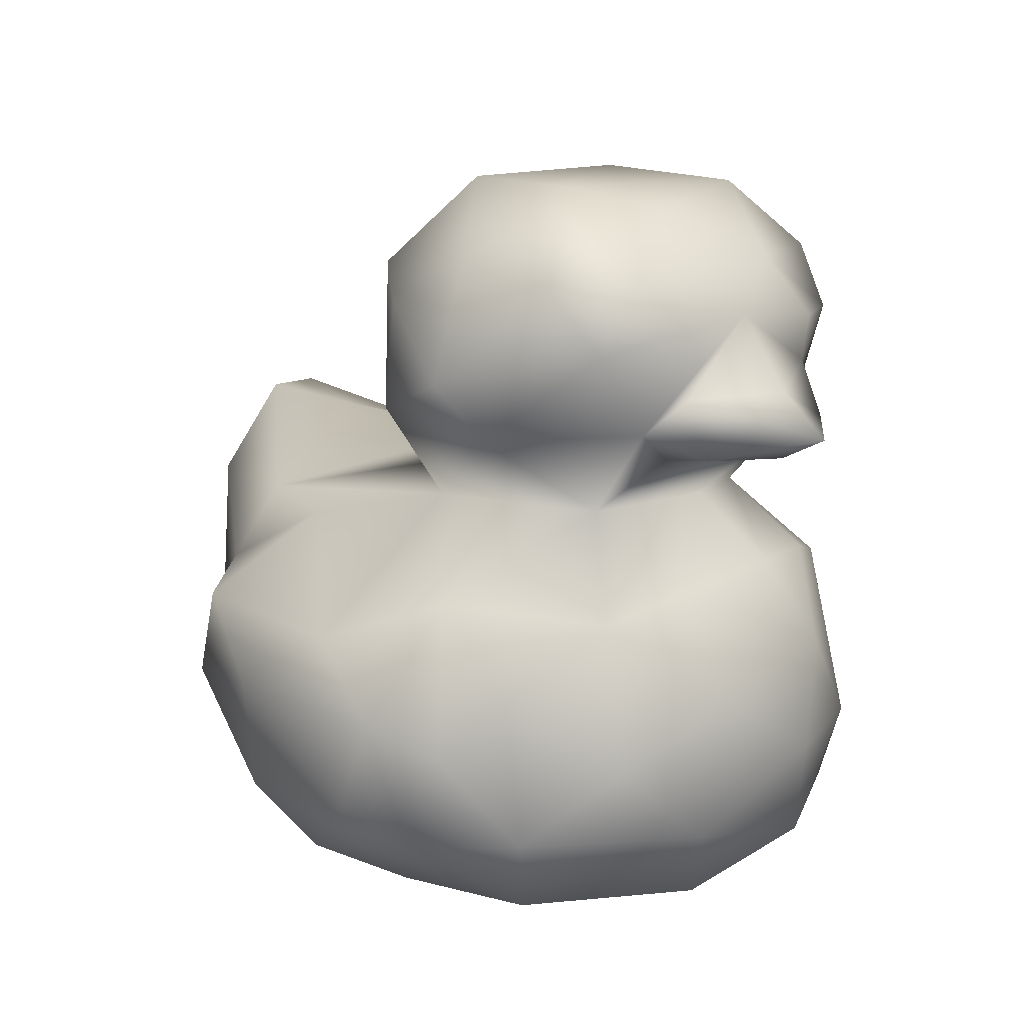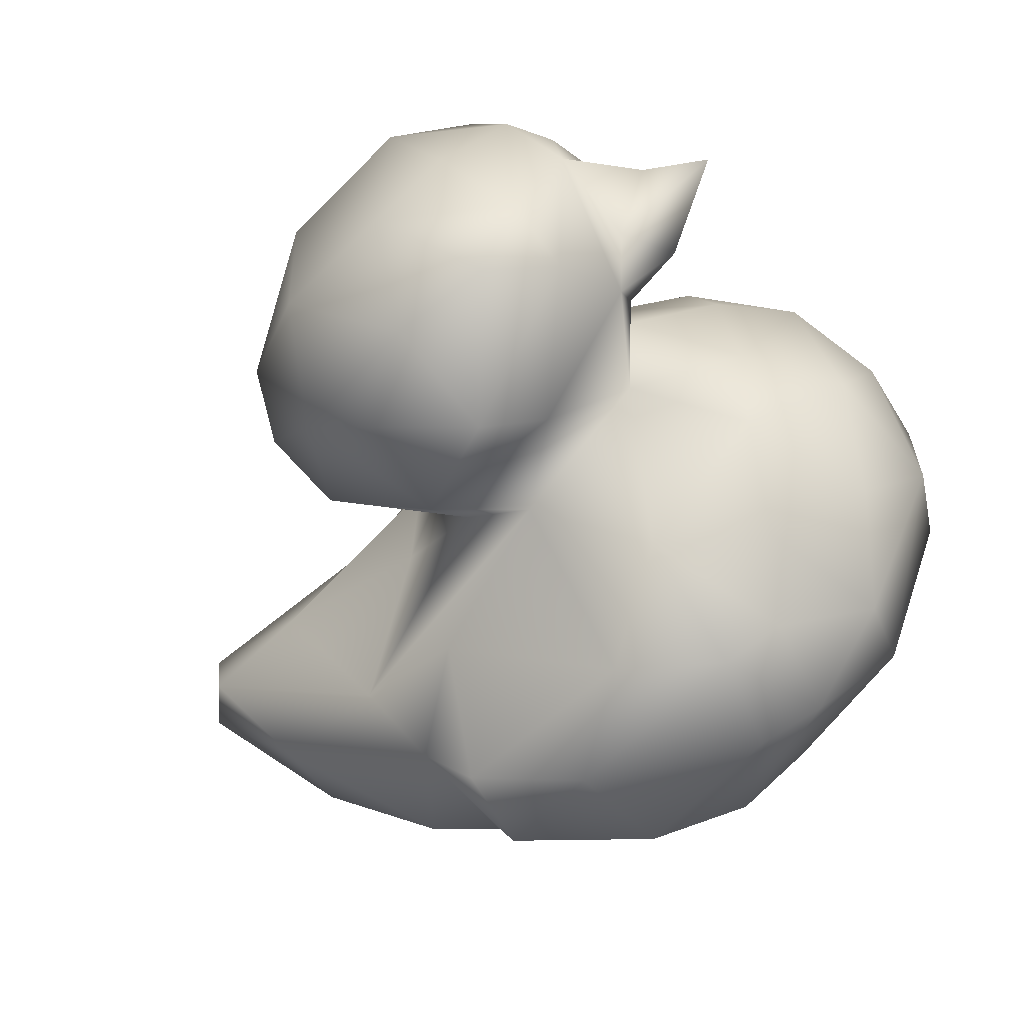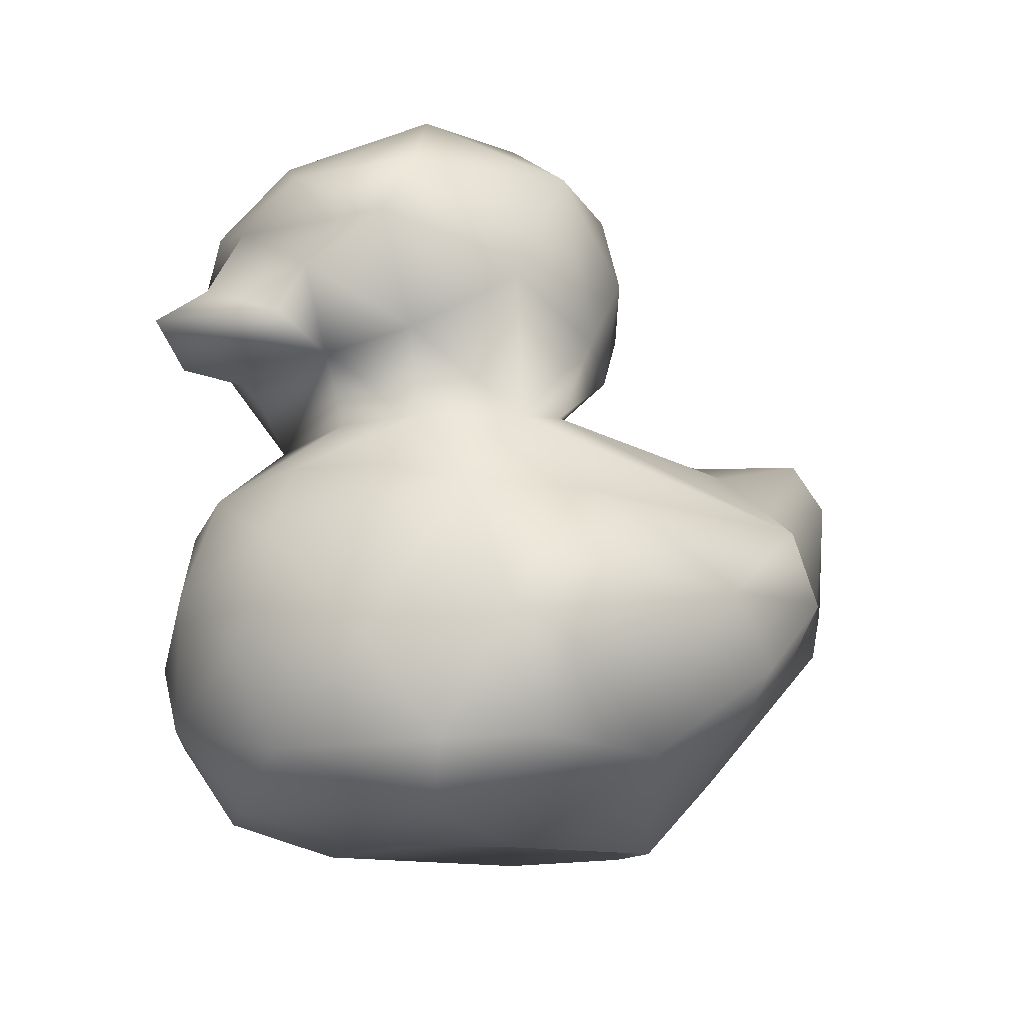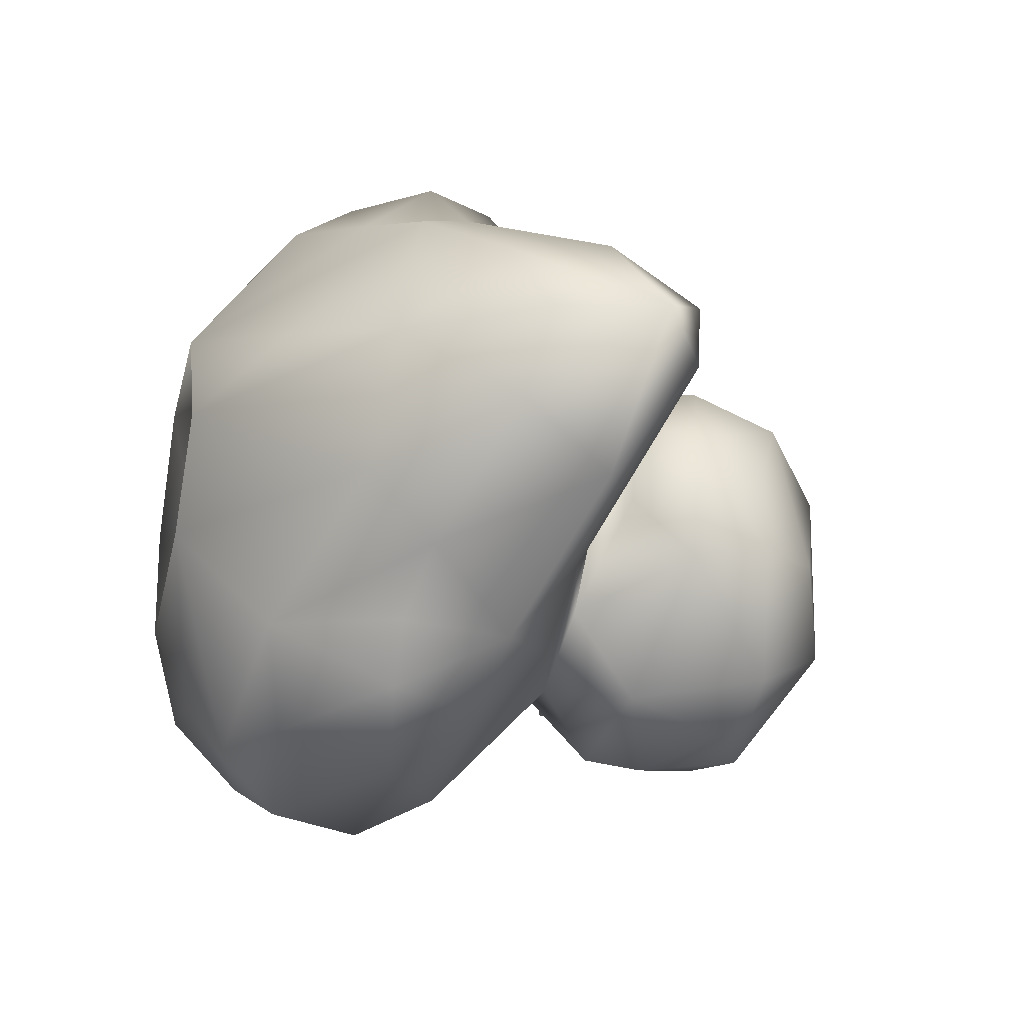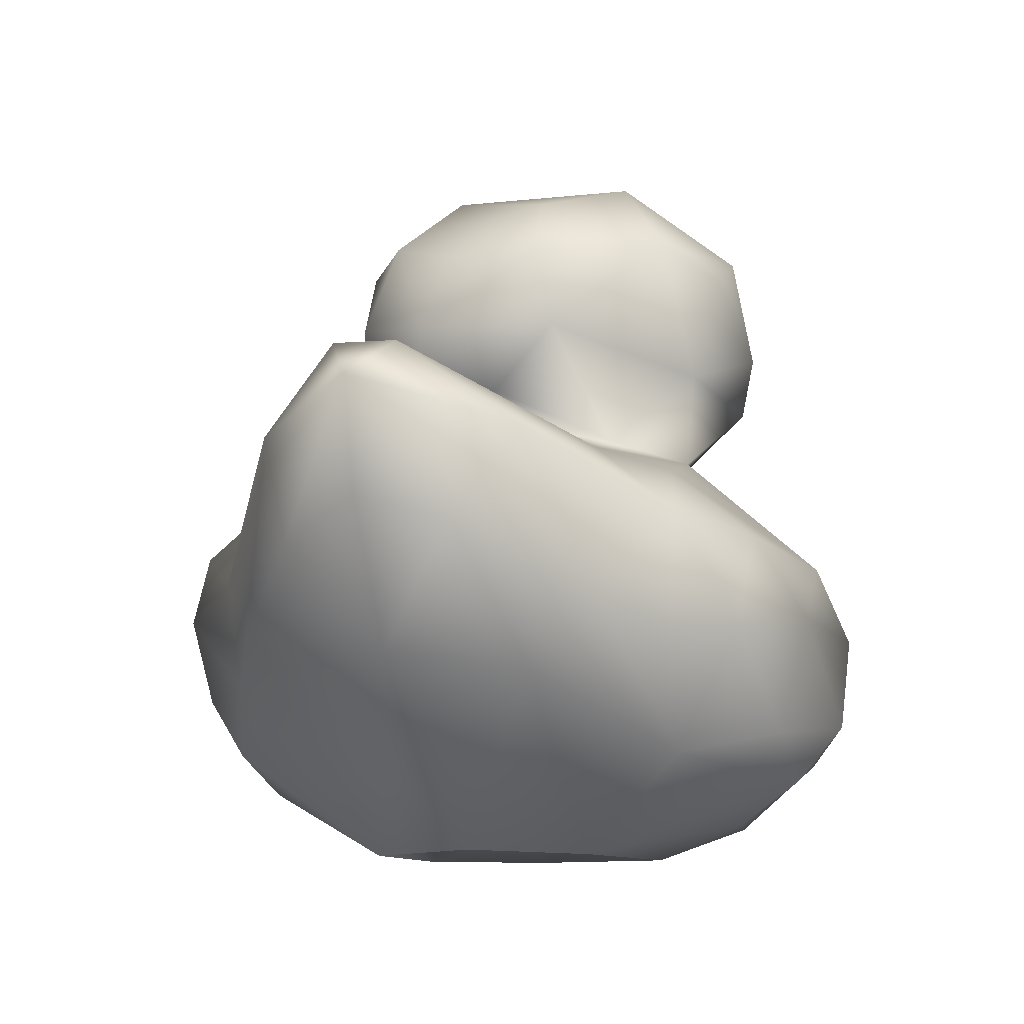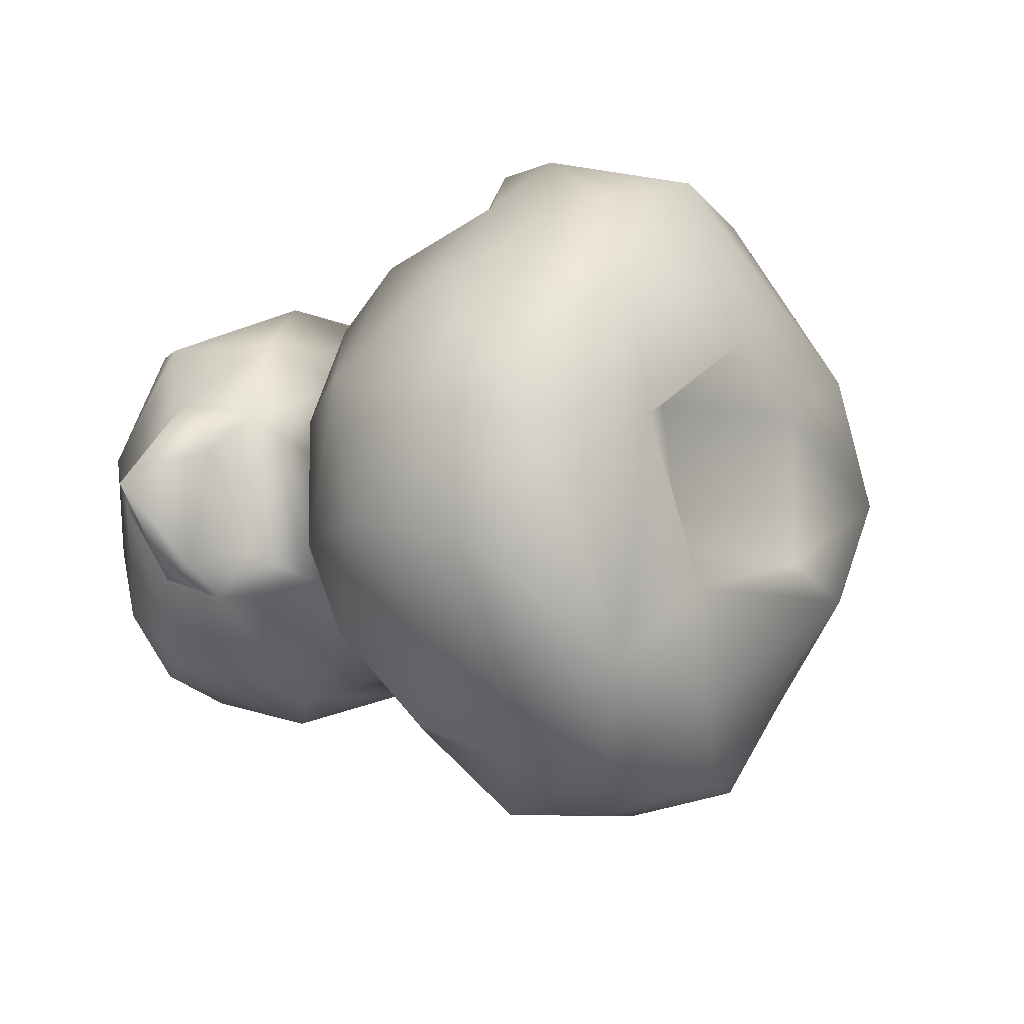
<metadata>
{"format":"obj","ext":"obj","renderer":"f3d","projection":"perspective","resolution":1024,"background":"white","views":[{"elev":11.8,"azim":-132.1,"up":"+Y"},{"elev":-60.1,"azim":-133.0,"up":"+Z"},{"elev":-12.3,"azim":-36.8,"up":"+Y"},{"elev":-28.5,"azim":77.4,"up":"+Z"},{"elev":-9.9,"azim":111.1,"up":"+Y"},{"elev":-7.3,"azim":-48.2,"up":"+Z"}]}
</metadata>
<code>
v -0.2347 0.1226 0.5034
v -0.005385 0.2741 0.5227
v -0.1002 0.388 0.548
v 0.1393 0.3974 0.4852
v 0.08751 0.5147 0.4833
v -0.03047 0.1795 0.4729
v -0.3764 0.4074 0.5368
v -0.3238 0.546 0.4396
v -0.4723 0.3509 0.4559
v -0.2664 0.4959 0.5164
v 0.1417 0.2818 0.3884
v -0.5471 0.1404 0.3688
v -0.4206 0.1491 0.4512
v -0.5093 0.5473 0.377
v 0.1858 0.4541 0.3954
v -0.4974 0.04224 0.2828
v -0.6502 0.2993 0.3036
v 0.1314 0.5645 0.3758
v 0.4288 0.6483 0.2061
v 0.3124 0.3529 0.2907
v -0.7215 0.4615 0.1484
v -0.5457 1.093 0.2884
v -0.4036 0.8984 0.3732
v -0.2775 1.099 0.3355
v -0.6048 0.9948 0.2807
v -0.2226 0.8241 0.3391
v -0.1156 0.9565 0.2834
v 0.01631 0.000861 0.1854
v -0.315 0.6987 0.2719
v -0.2191 0.7148 0.2469
v -0.461 1.199 0.1978
v -0.2765 -0.002284 0.2058
v 0.1839 0.6743 0.2007
v -0.08965 1.097 0.2056
v -0.5436 0.8098 0.2767
v -0.4742 0.6923 0.2001
v -0.05458 0.8188 0.164
v -0.6689 0.9217 0.1562
v 0.01205 0.9179 0.1151
v -0.6125 0.7859 0.1342
v -0.7489 0.296 0.09725
v 0.2604 0.1449 0.07057
v 0.5072 0.7701 0.04996
v -0.6505 0.5931 0.09994
v -0.5832 0.5816 0.2607
v -0.6477 1.095 0.08661
v -0.6513 0.9908 0.1915
v -0.5322 0.6927 0.06248
v 0.4235 0.2996 -0.002299
v -0.001959 1.045 0.07378
v -0.6412 0.05557 -0.05547
v -0.699 0.1344 0.1331
v -0.6914 1.011 -0.00744
v 0.5822 0.7022 -0.00189
v 0.3099 0.7501 -0.006545
v 0.000377 0.7136 0.124
v 0.1137 0.006369 -0.01602
v -0.7646 0.8951 0.006093
v -0.7143 0.8357 0.1526
v -0.05434 0.04894 0.1215
v -0.02655 0.8036 -0.007729
v -0.1242 0.7335 0.0943
v -0.07501 1.147 -0.07958
v -0.2344 1.217 0.1409
v -0.8537 0.8305 0.000198
v -0.7096 0.7748 0.06782
v 0.4754 0.4693 0.143
v 0.5392 0.5245 -0.000768
v -0.408 0.04734 0.09854
v -0.3652 0.0474 -0.1198
v 0.01053 0.7156 -0.1029
v -0.6686 0.5732 -0.1054
v -0.7444 0.3989 -0.09038
v -0.611 0.7789 -0.09928
v 0.009211 0.9045 -0.1249
v -0.7272 0.1855 -0.1231
v 0.49 0.7704 -0.04868
v 0.000501 1.042 -0.09617
v -0.1538 0.7256 -0.1799
v -0.7297 0.7968 -0.1274
v -0.4572 1.206 -0.1809
v -0.2497 1.212 -0.177
v 0.4846 0.489 -0.1384
v -0.5693 1.171 -0.06495
v -0.6304 1.065 -0.1911
v -0.4993 0.000567 0.06792
v -0.5123 0.688 -0.1564
v 0.3193 0.2742 -0.2003
v -0.6317 0.5369 -0.2481
v -0.6348 0.8287 -0.1738
v 0.192 0.6431 -0.2681
v 0.00656 7.2e-05 -0.1874
v -0.6996 0.8894 -0.1434
v -0.3798 -0.000368 -0.1899
v -0.5057 0.05661 -0.3103
v 0.3059 0.3855 -0.3137
v 0.4148 0.643 -0.2183
v -0.05639 0.04775 -0.1262
v -0.6772 0.3052 -0.2596
v -0.1444 1.072 -0.2821
v -0.1836 0.8359 -0.3216
v -0.5698 0.1882 -0.3735
v -0.4428 0.8156 -0.3387
v -0.5602 0.4268 -0.3968
v 0.04963 0.16 -0.3565
v -0.2843 0.05736 -0.3699
v -0.008413 0.6357 -0.3334
v -0.2783 0.6994 -0.2801
v -0.3966 1.092 -0.3371
v -0.5505 1.056 -0.2953
v -0.2461 1.018 -0.3545
v -0.6243 0.9591 -0.2563
v -0.2542 0.491 -0.5186
v -0.4155 0.5562 -0.3993
v -0.1918 0.1192 -0.4882
v -0.3736 0.9004 -0.3787
v 0.1545 0.5404 -0.3897
v -0.4077 0.1628 -0.468
v 0.1806 0.3582 -0.3896
v 0.1309 0.3553 -0.4847
v -0.4695 0.3234 -0.4576
v 0.07616 0.5028 -0.496
v -0.3953 0.3786 -0.54
v -0.3237 0.2234 -0.5402
v -0.07278 0.3862 -0.5434
v -0.4054 0.2801 0.533
v -0.04514 0.1938 -0.5036
g ZBrush_defualt_group
f 1 2 3
f 4 3 2
f 5 3 4
f 1 6 2
f 7 8 9
f 10 8 7
f 11 4 2
f 6 11 2
f 10 5 8
f 9 12 13
f 9 8 14
f 15 5 4
f 13 12 16
f 14 17 9
f 18 15 19
f 15 11 20
f 17 14 21
f 22 23 24
f 22 25 23
f 24 26 27
f 6 28 11
f 29 5 30
f 24 31 22
f 1 16 32
f 5 33 30
f 30 26 29
f 15 20 19
f 1 28 6
f 34 24 27
f 35 36 29
f 30 37 26
f 38 35 25
f 26 37 27
f 27 37 39
f 35 40 36
f 41 17 21
f 28 42 20
f 43 33 18
f 18 19 43
f 44 45 36
f 25 46 47
f 48 36 40
f 20 42 49
f 22 31 46
f 34 39 50
f 51 16 52
f 46 53 47
f 54 43 19
f 33 55 56
f 57 42 28
f 38 58 59
f 60 57 28
f 61 37 62
f 34 63 64
f 38 53 58
f 65 66 59
f 54 67 68
f 65 59 58
f 60 69 70
f 71 56 55
f 72 21 44
f 21 73 41
f 74 40 66
f 56 71 62
f 61 75 39
f 76 51 52
f 55 43 77
f 63 50 78
f 78 39 75
f 79 61 62
f 65 80 66
f 44 48 72
f 73 21 72
f 81 64 82
f 54 68 83
f 84 85 46
f 69 86 70
f 85 53 46
f 87 72 48
f 88 49 57
f 80 74 66
f 83 49 88
f 72 89 73
f 75 61 79
f 74 90 87
f 55 77 91
f 88 57 92
f 90 93 53
f 93 90 80
f 81 85 84
f 94 86 95
f 96 97 83
f 70 94 98
f 76 73 99
f 78 75 100
f 95 51 76
f 101 75 79
f 76 99 102
f 90 103 87
f 89 104 99
f 105 88 92
f 101 100 75
f 95 106 94
f 107 108 91
f 109 110 81
f 111 100 101
f 112 103 90
f 105 96 88
f 109 82 100
f 113 114 108
f 115 92 106
f 110 116 112
f 109 116 110
f 116 109 111
f 102 99 104
f 97 96 117
f 113 108 107
f 102 118 95
f 117 119 120
f 121 118 102
f 122 113 107
f 121 123 118
f 114 123 121
f 124 115 118
f 125 122 120
f 123 113 125
f 3 7 126
f 7 3 10
f 3 126 1
f 126 13 1
f 3 5 10
f 126 7 9
f 126 9 13
f 5 15 18
f 9 17 12
f 15 4 11
f 1 13 16
f 24 23 26
f 29 8 5
f 26 23 29
f 20 11 28
f 8 29 14
f 25 35 23
f 14 45 21
f 23 35 29
f 36 14 29
f 33 5 18
f 28 1 32
f 14 36 45
f 52 12 17
f 24 34 64
f 62 30 56
f 12 52 16
f 30 33 56
f 31 24 64
f 27 39 34
f 38 25 47
f 32 16 86
f 25 22 46
f 35 38 40
f 20 67 19
f 44 36 48
f 21 45 44
f 60 28 32
f 49 67 20
f 38 59 40
f 53 38 47
f 69 60 32
f 17 41 52
f 86 69 32
f 40 59 66
f 30 62 37
f 19 67 54
f 51 86 16
f 39 37 61
f 63 34 50
f 33 43 55
f 31 84 46
f 64 81 31
f 68 67 49
f 50 39 78
f 40 87 48
f 41 76 52
f 74 87 40
f 84 31 81
f 63 82 64
f 71 79 62
f 93 65 58
f 43 54 77
f 57 49 42
f 70 98 60
f 76 41 73
f 98 57 60
f 97 77 54
f 65 93 80
f 86 94 70
f 58 53 93
f 83 68 49
f 57 98 92
f 55 91 71
f 97 54 83
f 80 90 74
f 90 53 112
f 100 63 78
f 95 86 51
f 53 85 112
f 94 92 98
f 89 99 73
f 63 100 82
f 97 91 77
f 88 96 83
f 91 79 71
f 108 79 91
f 81 110 85
f 87 89 72
f 102 95 76
f 106 92 94
f 110 112 85
f 108 114 87
f 82 109 81
f 87 103 108
f 101 79 108
f 114 89 87
f 101 108 103
f 103 112 116
f 105 119 96
f 109 100 111
f 115 105 92
f 116 111 101
f 116 101 103
f 97 117 91
f 104 89 114
f 117 96 119
f 118 106 95
f 107 91 117
f 120 119 105
f 127 120 105
f 122 107 117
f 115 127 105
f 121 104 114
f 104 121 102
f 106 118 115
f 120 122 117
f 113 123 114
f 127 115 124
f 125 120 127
f 124 118 123
f 113 122 125
f 125 127 124
f 123 125 124

</code>
